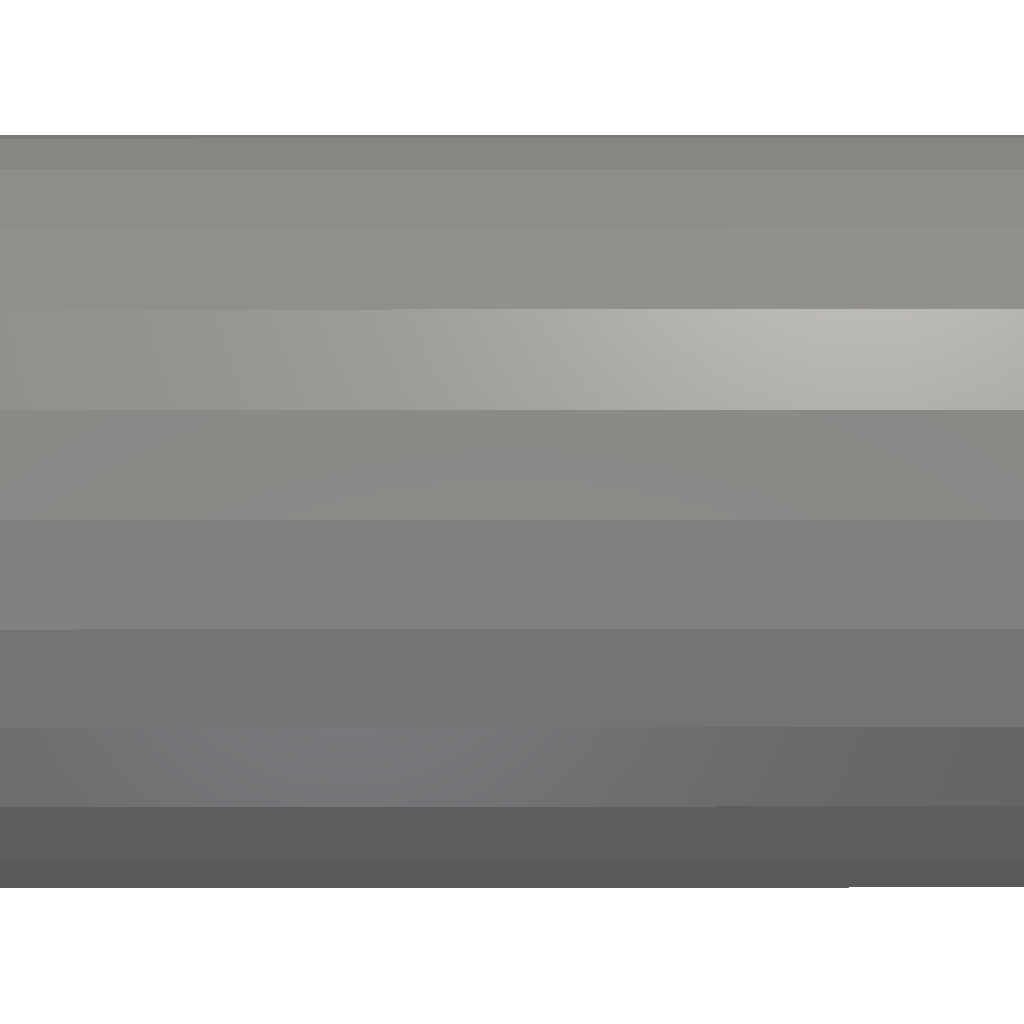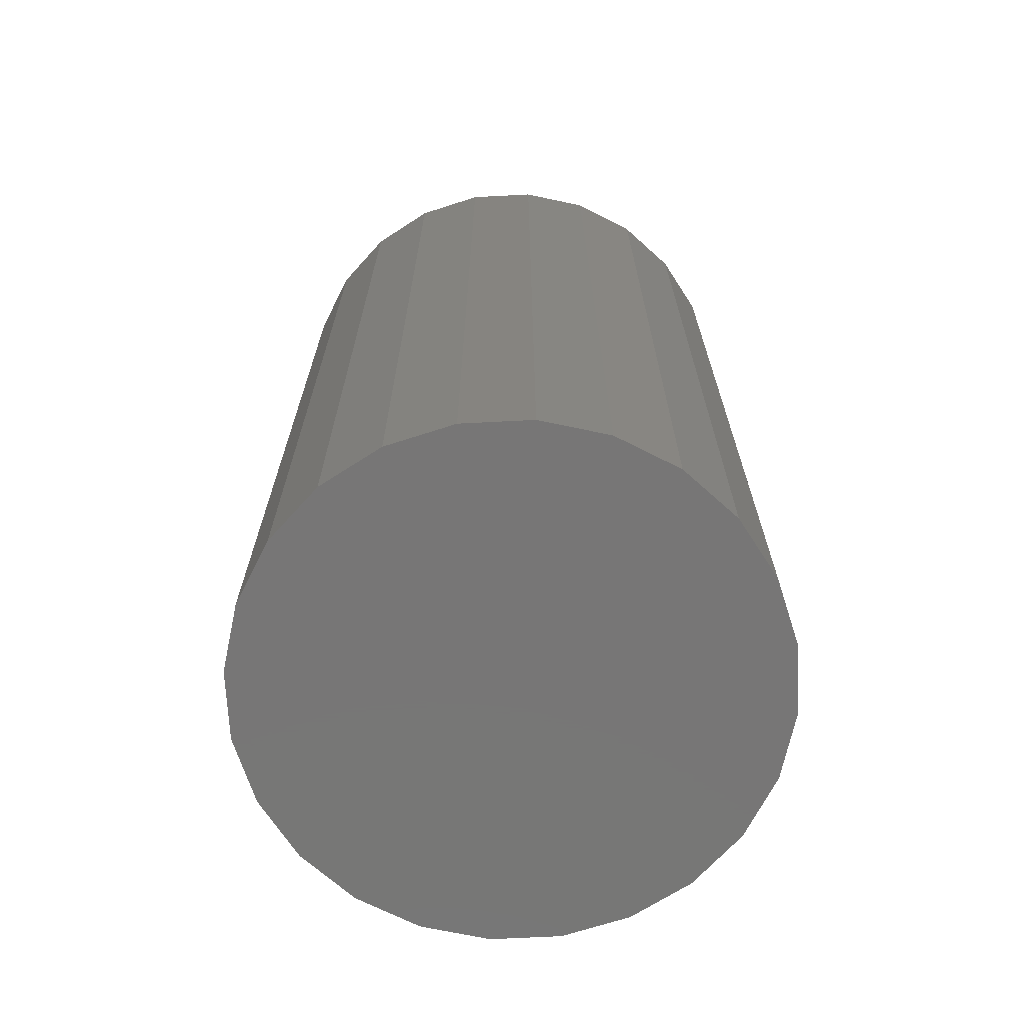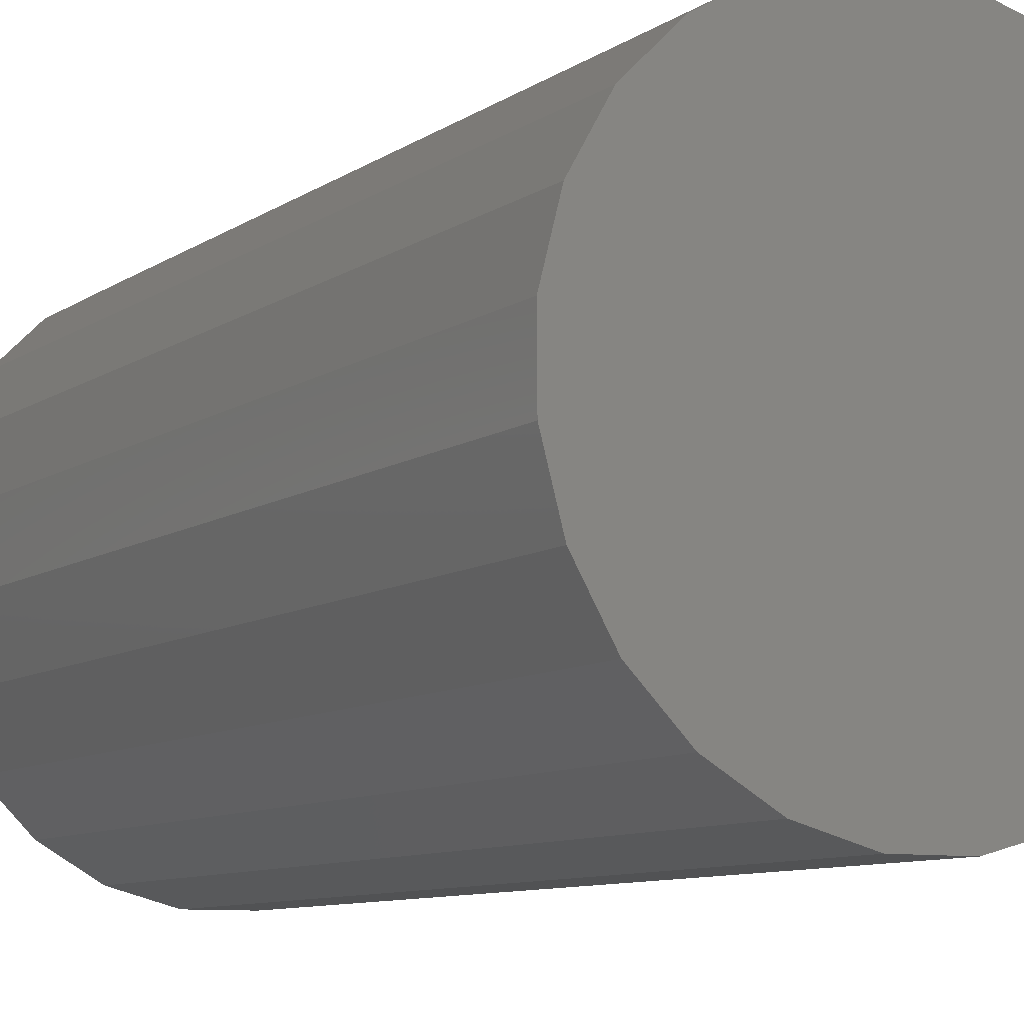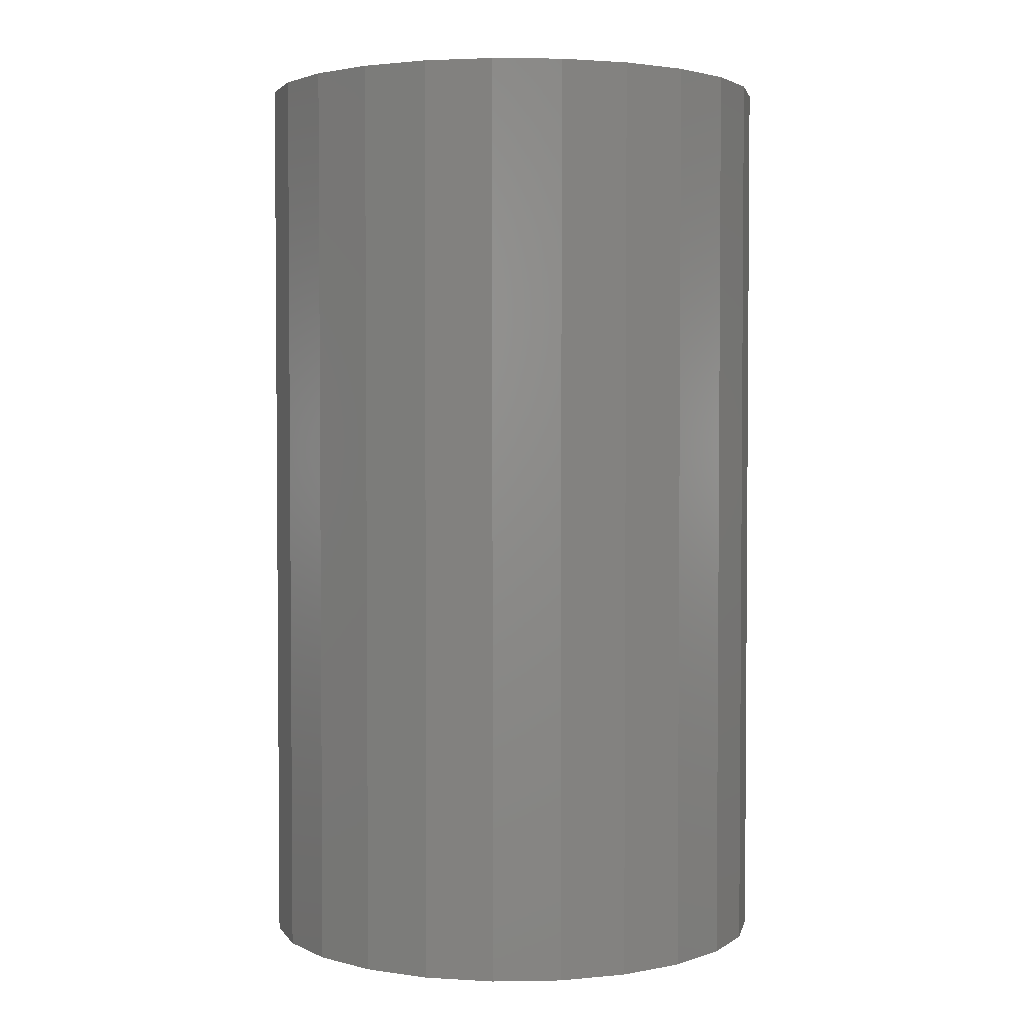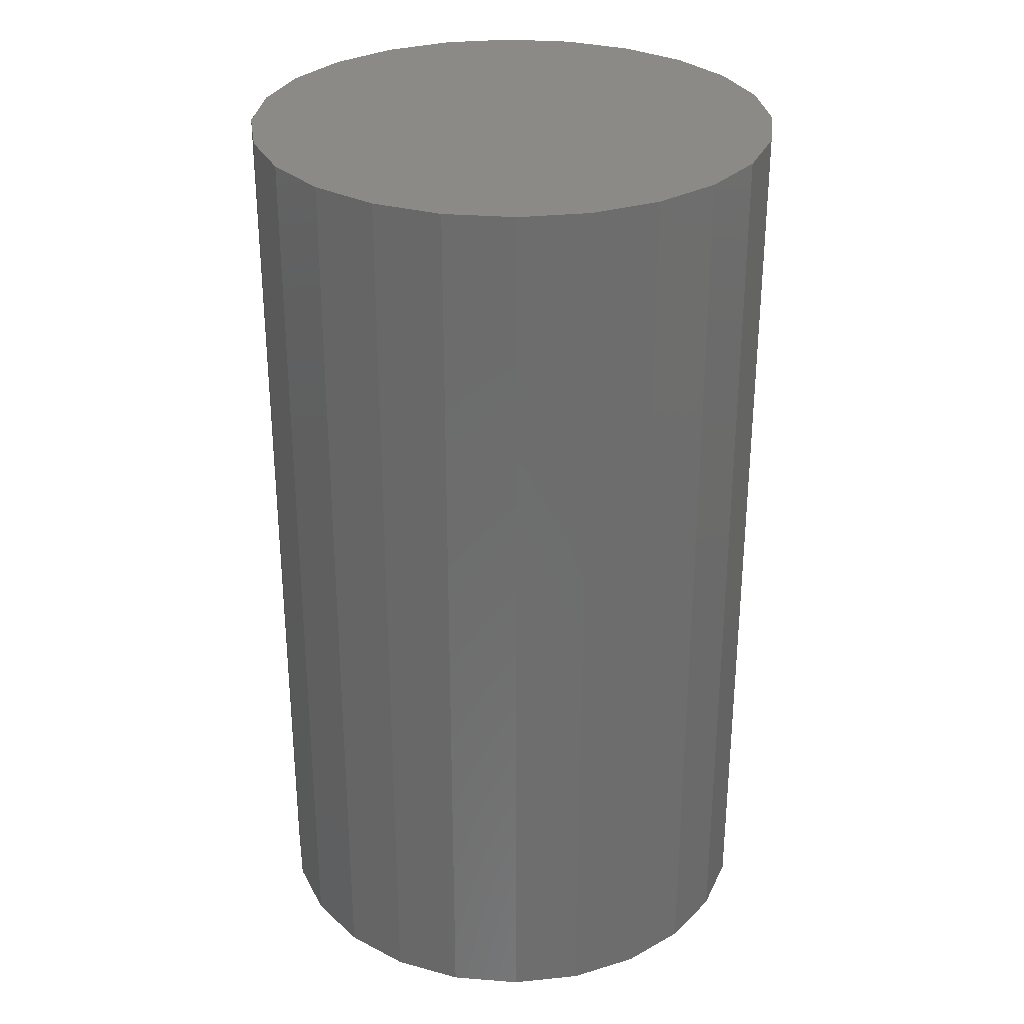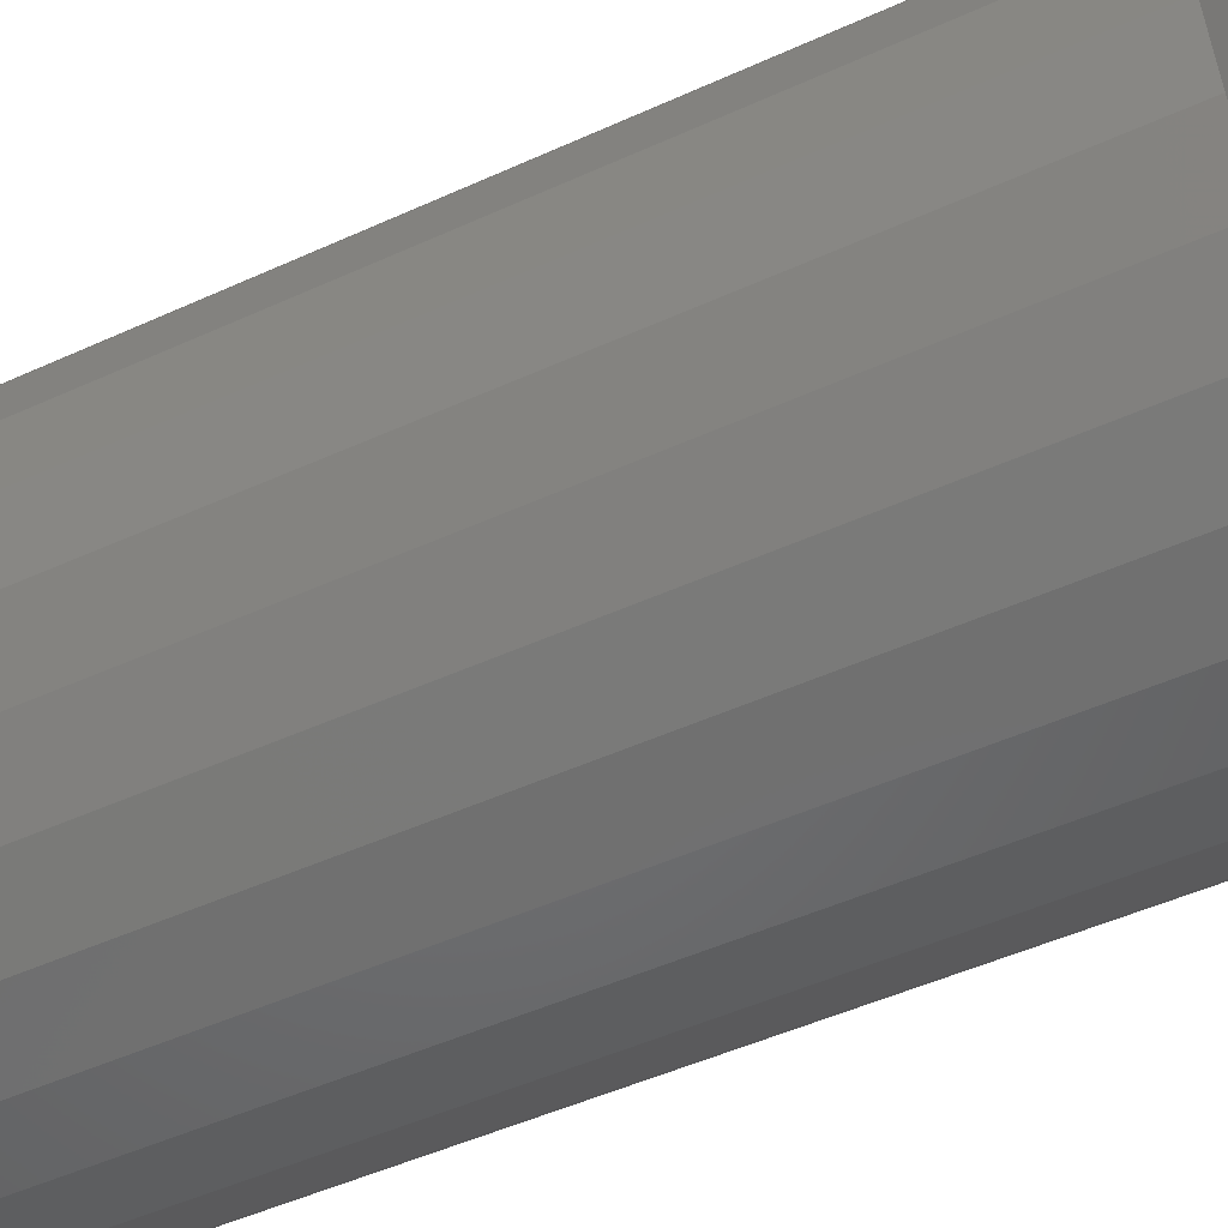
<metadata>
{"format":"stl","ext":"stl","renderer":"f3d","projection":"perspective","resolution":1024,"background":"white","views":[{"elev":23.9,"azim":-90.1,"up":"+Y"},{"elev":-69.0,"azim":2.6,"up":"+Z"},{"elev":-9.2,"azim":149.0,"up":"+Y"},{"elev":2.8,"azim":11.4,"up":"+Z"},{"elev":30.3,"azim":21.2,"up":"+Z"},{"elev":-49.2,"azim":-63.2,"up":"+Y"}]}
</metadata>
<code>
# stl→obj: 48 verts, 92 faces
v 1063 87.21 16.5
v 1063 86.3 2.5
v 1063 86.3 16.5
v 1063 87.21 2.5
v 1064 85.56 2.5
v 1064 85.56 16.5
v 1062 89.26 16.5
v 1062 88.22 16.5
v 1063 90.27 16.5
v 1063 91.17 16.5
v 1064 91.9 16.5
v 1065 85.03 16.5
v 1065 92.42 16.5
v 1066 84.75 16.5
v 1066 92.68 16.5
v 1067 84.75 16.5
v 1067 92.68 16.5
v 1068 85.01 16.5
v 1068 92.4 16.5
v 1069 85.53 16.5
v 1069 91.88 16.5
v 1070 86.26 16.5
v 1070 91.13 16.5
v 1070 87.16 16.5
v 1070 90.23 16.5
v 1070 88.17 16.5
v 1070 89.22 16.5
v 1065 85.03 2.5
v 1062 89.26 2.5
v 1062 88.22 2.5
v 1063 90.27 2.5
v 1063 91.17 2.5
v 1064 91.9 2.5
v 1065 92.42 2.5
v 1066 84.75 2.5
v 1066 92.68 2.5
v 1067 84.75 2.5
v 1067 92.68 2.5
v 1068 85.01 2.5
v 1068 92.4 2.5
v 1069 85.53 2.5
v 1069 91.88 2.5
v 1070 86.26 2.5
v 1070 91.13 2.5
v 1070 87.16 2.5
v 1070 90.23 2.5
v 1070 88.17 2.5
v 1070 89.22 2.5
f 1 2 3
f 2 1 4
f 3 5 6
f 5 3 2
f 1 7 8
f 7 1 9
f 9 1 3
f 9 3 10
f 10 3 6
f 10 6 11
f 11 6 12
f 11 12 13
f 13 12 14
f 13 14 15
f 15 14 16
f 15 16 17
f 17 16 18
f 17 18 19
f 19 18 20
f 19 20 21
f 21 20 22
f 21 22 23
f 23 22 24
f 23 24 25
f 25 24 26
f 25 26 27
f 12 5 28
f 5 12 6
f 29 4 30
f 4 29 31
f 4 31 2
f 2 31 32
f 2 32 5
f 5 32 33
f 5 33 28
f 28 33 34
f 28 34 35
f 35 34 36
f 35 36 37
f 37 36 38
f 37 38 39
f 39 38 40
f 39 40 41
f 41 40 42
f 41 42 43
f 43 42 44
f 43 44 45
f 45 44 46
f 45 46 47
f 47 46 48
f 9 29 7
f 29 9 31
f 7 30 8
f 30 7 29
f 8 4 1
f 4 8 30
f 20 39 41
f 39 20 18
f 22 41 43
f 41 22 20
f 45 22 43
f 22 45 24
f 10 33 32
f 33 10 11
f 47 24 45
f 24 47 26
f 14 28 35
f 28 14 12
f 16 35 37
f 35 16 14
f 18 37 39
f 37 18 16
f 48 26 47
f 26 48 27
f 46 27 48
f 27 46 25
f 44 25 46
f 25 44 23
f 42 23 44
f 23 42 21
f 19 42 40
f 42 19 21
f 17 40 38
f 40 17 19
f 15 38 36
f 38 15 17
f 13 36 34
f 36 13 15
f 11 34 33
f 34 11 13
f 10 31 9
f 31 10 32

</code>
